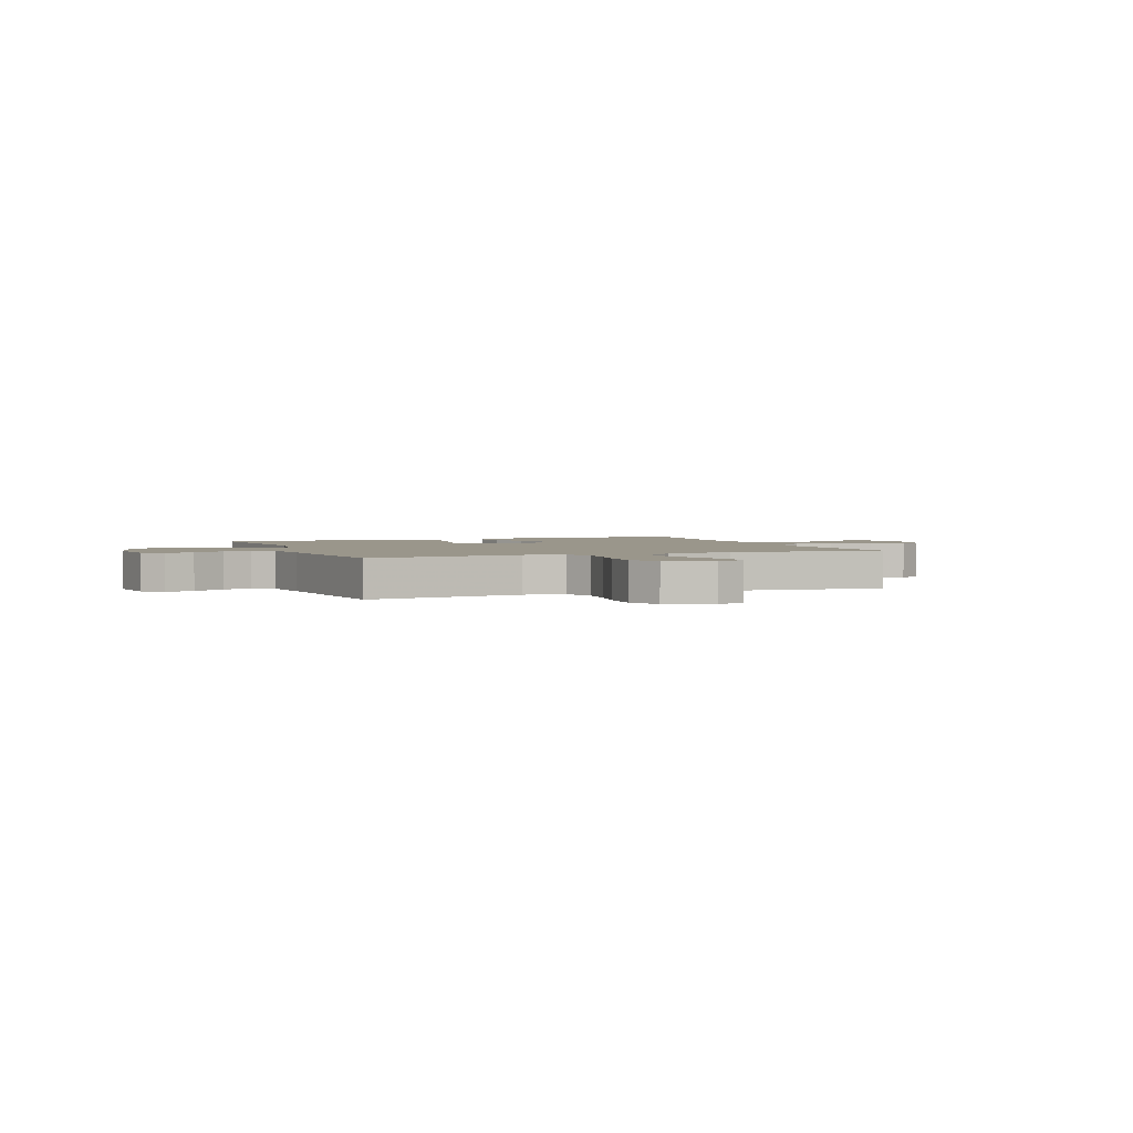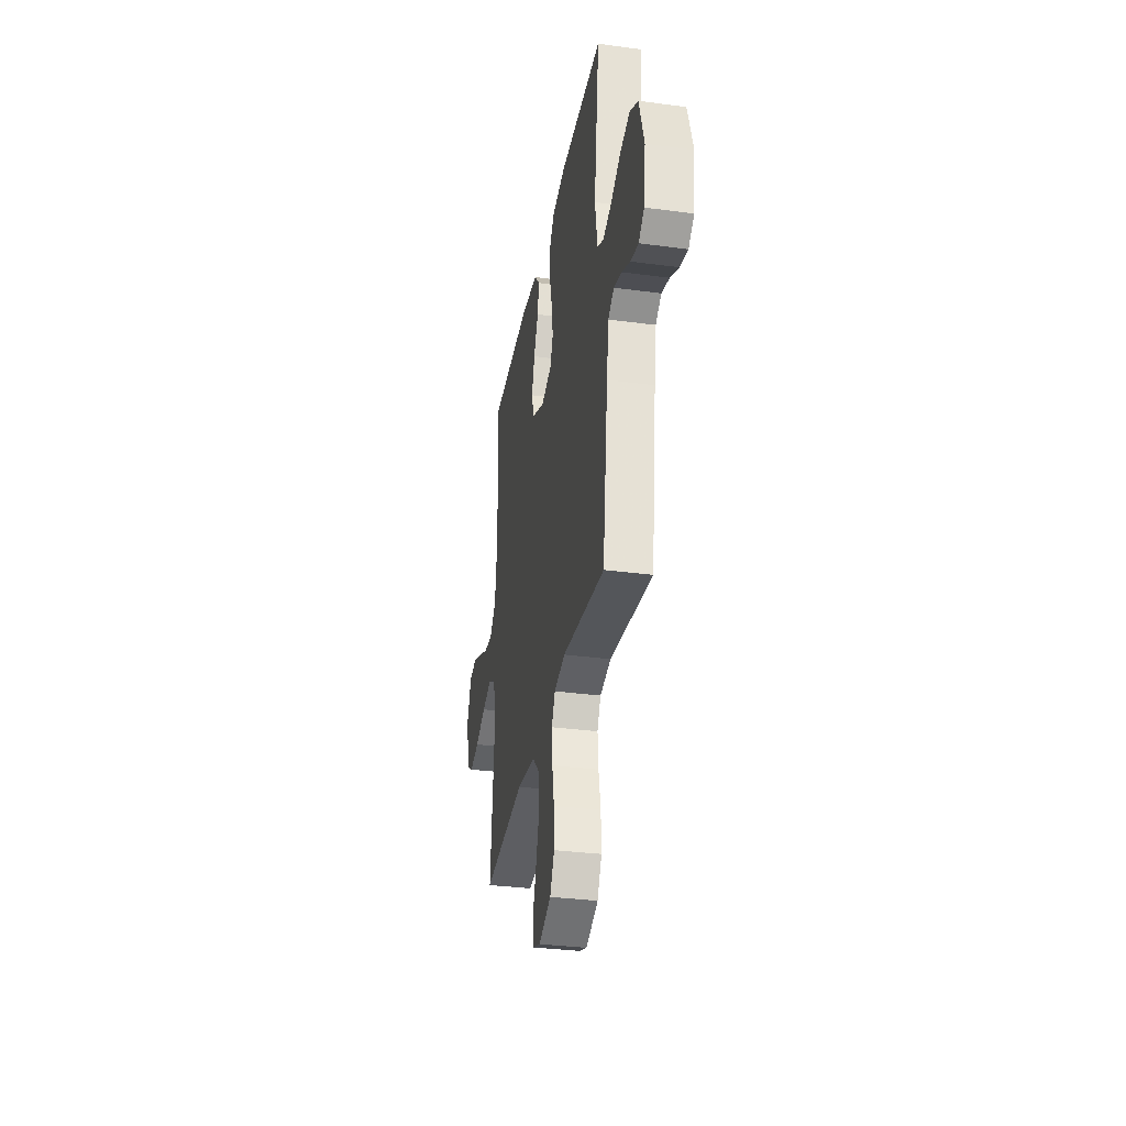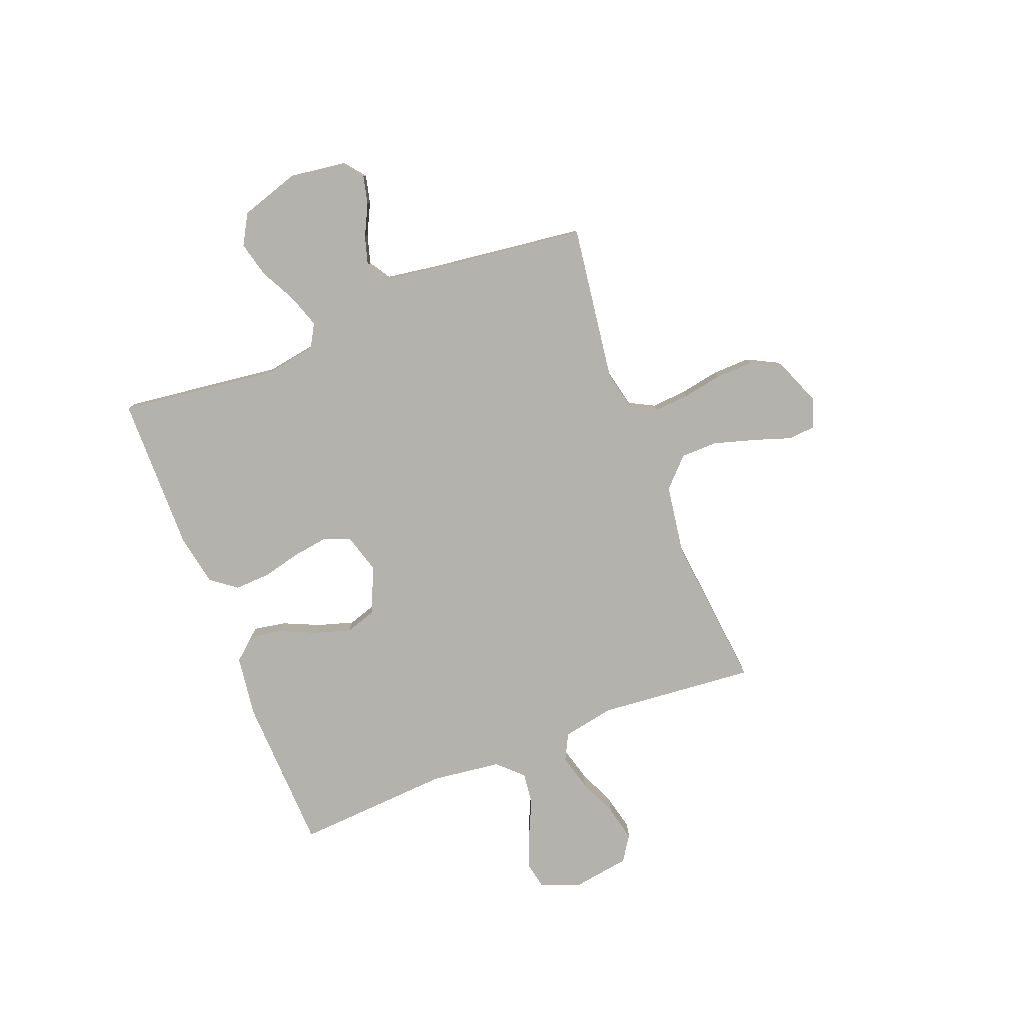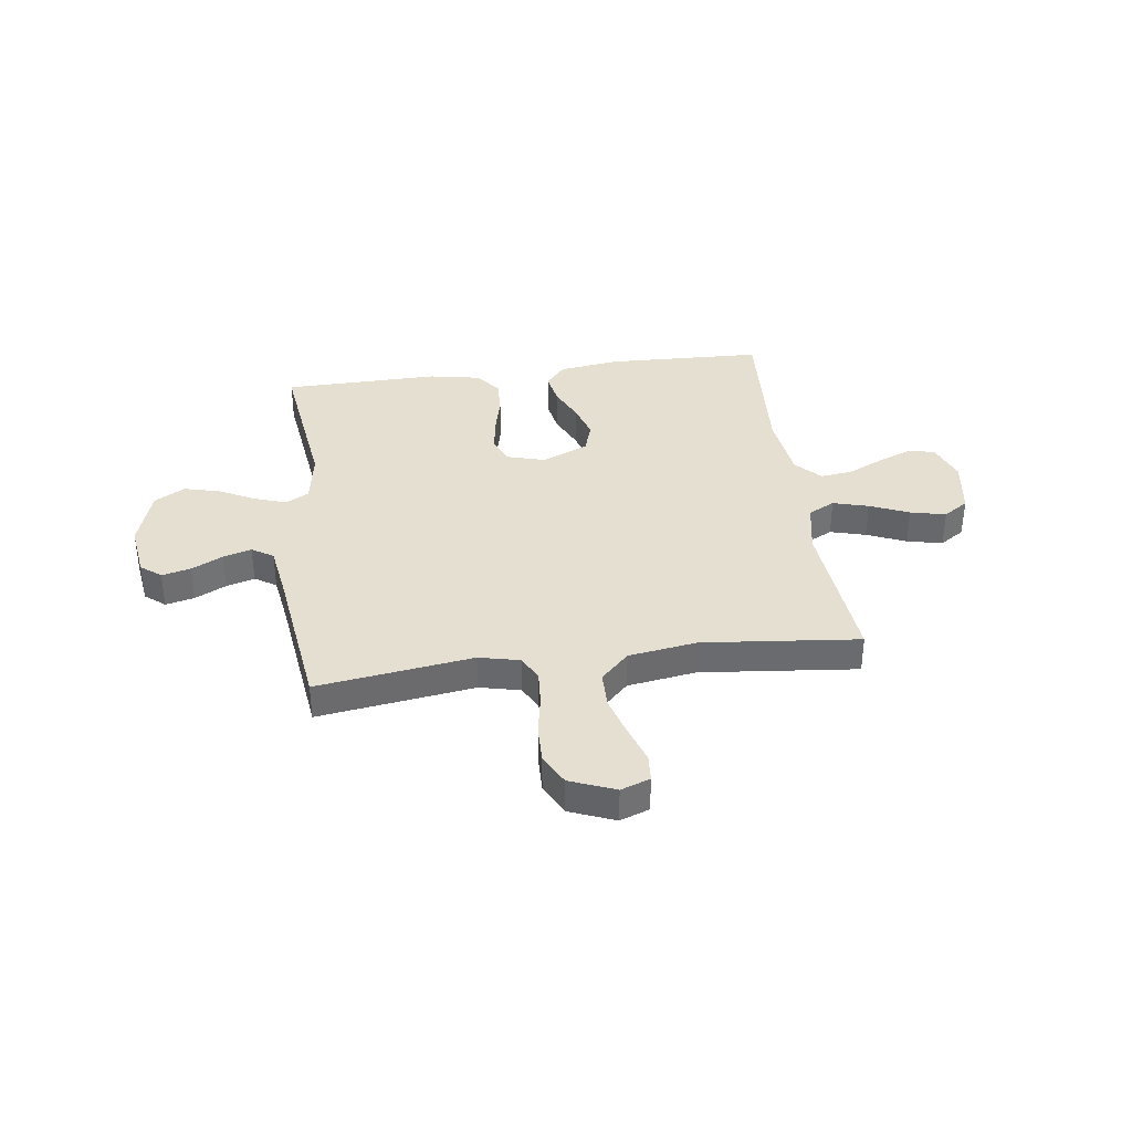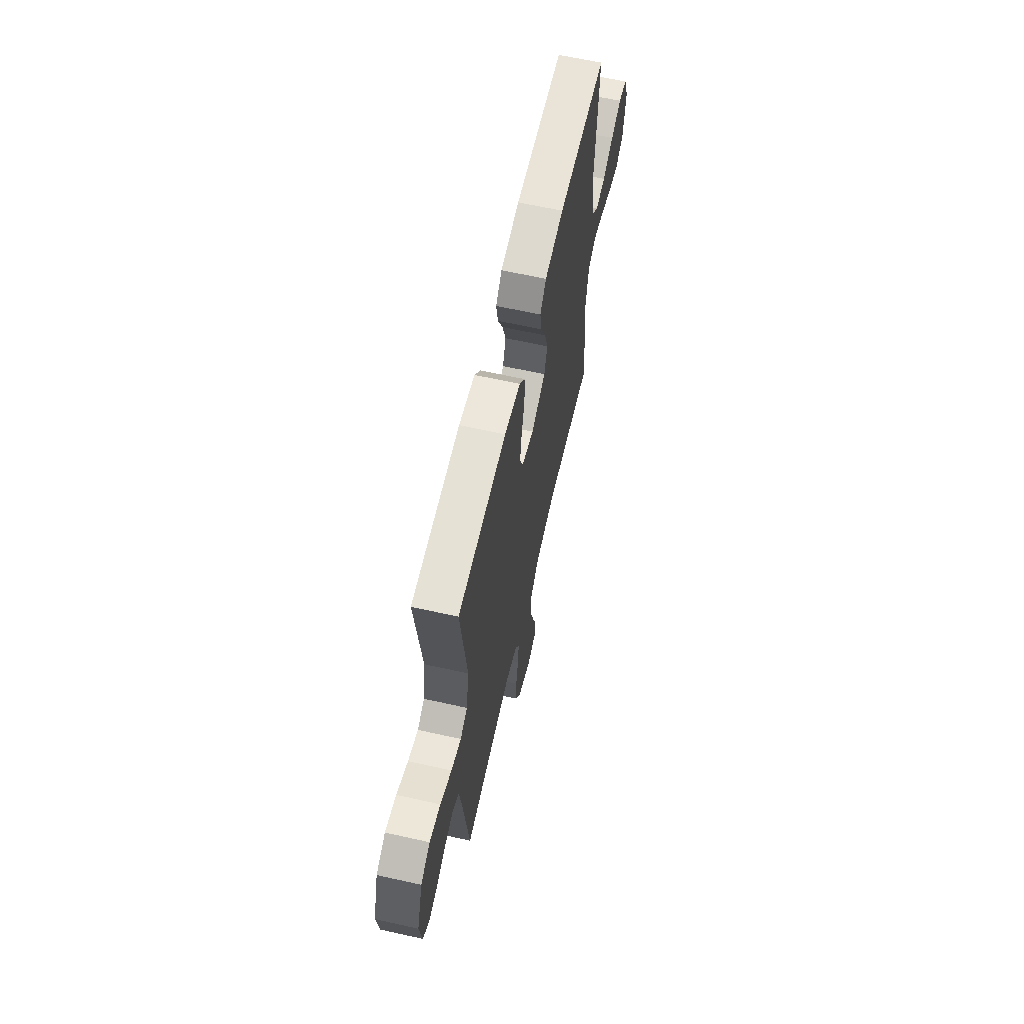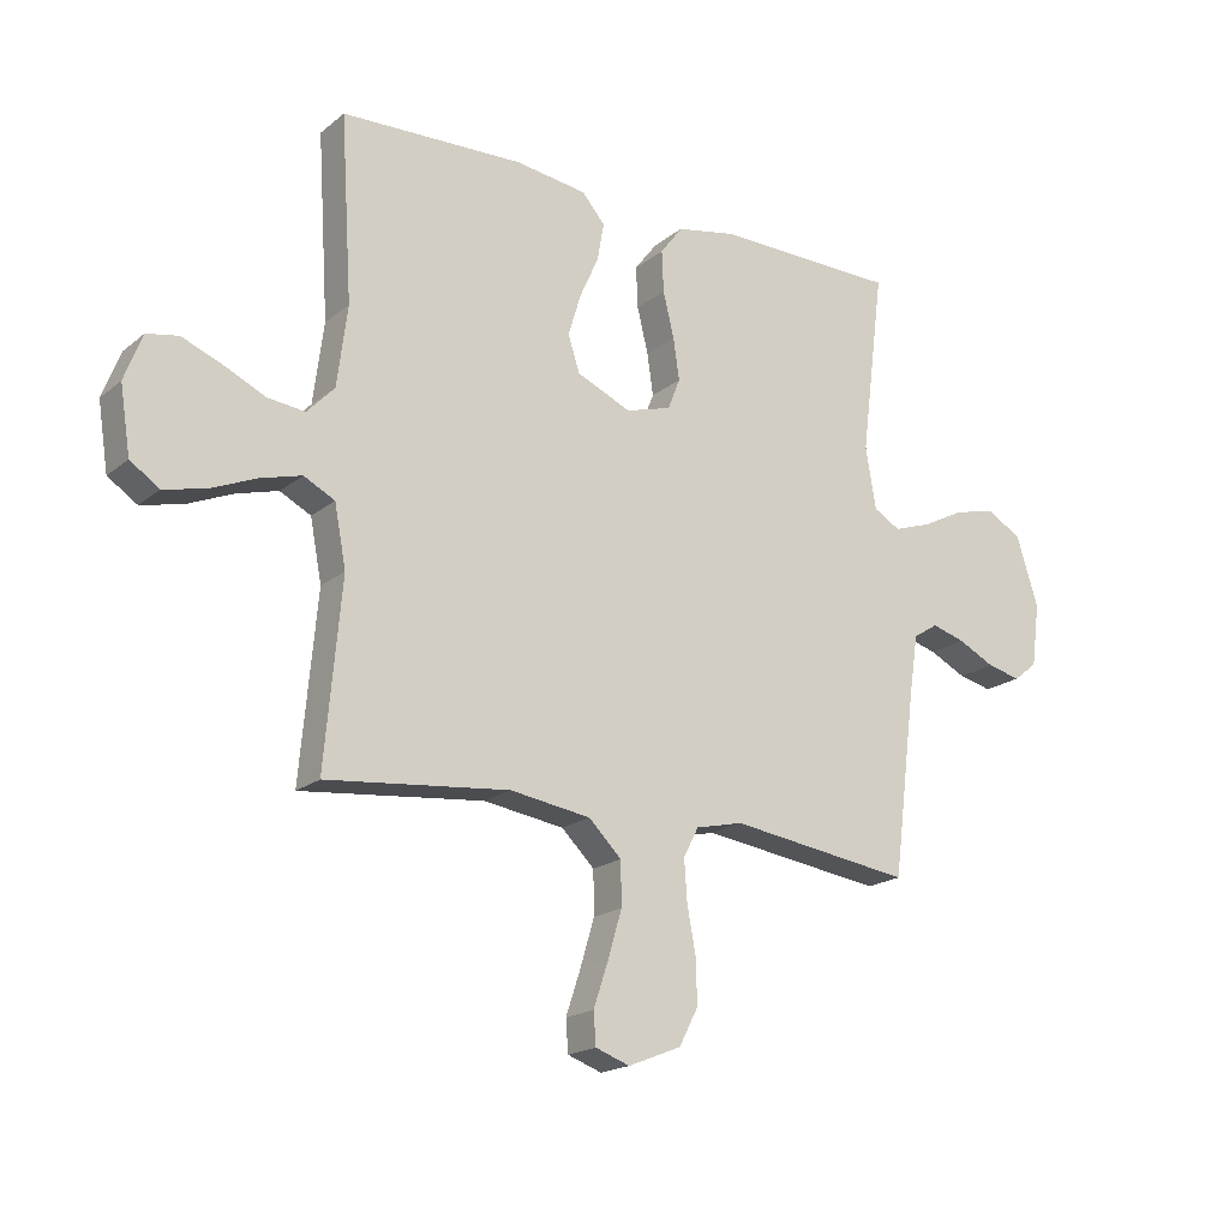
<metadata>
{"format":"obj","ext":"obj","renderer":"f3d","projection":"perspective","resolution":1024,"background":"white","views":[{"elev":2.4,"azim":158.5,"up":"+Y"},{"elev":-33.2,"azim":79.6,"up":"+Z"},{"elev":-79.5,"azim":111.3,"up":"+Y"},{"elev":36.8,"azim":172.3,"up":"+Y"},{"elev":63.5,"azim":102.7,"up":"+Z"},{"elev":-18.8,"azim":-34.3,"up":"+Z"}]}
</metadata>
<code>
v 0.5 0.07 -0.5
v 0.2 0.07 -0.458
v 0.122 0.07 -0.476
v 0.097 0.07 -0.524
v 0.102 0.07 -0.592
v 0.116 0.07 -0.667
v 0.118 0.07 -0.74
v 0.087 0.07 -0.8
v 0 0.07 -0.835
v -0.056 0.07 -0.815
v -0.06 0.07 -0.763
v -0.036 0.07 -0.691
v -0.013 0.07 -0.613
v -0.014 0.07 -0.542
v -0.068 0.07 -0.489
v -0.2 0.07 -0.469
v -0.5 0.07 -0.5
v -0.473 0.07 -0.2
v -0.492 0.07 -0.1
v -0.543 0.07 -0.074
v -0.611 0.07 -0.093
v -0.686 0.07 -0.125
v -0.754 0.07 -0.141
v -0.802 0.07 -0.109
v -0.819 0.07 0
v -0.79 0.07 0.076
v -0.738 0.07 0.086
v -0.673 0.07 0.06
v -0.604 0.07 0.028
v -0.543 0.07 0.021
v -0.498 0.07 0.068
v -0.481 0.07 0.2
v -0.5 0.07 0.5
v -0.2 0.07 0.511
v -0.083 0.07 0.495
v -0.045 0.07 0.451
v -0.056 0.07 0.389
v -0.087 0.07 0.32
v -0.108 0.07 0.251
v -0.089 0.07 0.192
v 0 0.07 0.153
v 0.075 0.07 0.175
v 0.095 0.07 0.226
v 0.085 0.07 0.294
v 0.067 0.07 0.368
v 0.064 0.07 0.436
v 0.101 0.07 0.485
v 0.2 0.07 0.504
v 0.5 0.07 0.5
v 0.462 0.07 0.2
v 0.479 0.07 0.098
v 0.523 0.07 0.073
v 0.585 0.07 0.094
v 0.655 0.07 0.13
v 0.723 0.07 0.147
v 0.781 0.07 0.114
v 0.817 0.07 0
v 0.803 0.07 -0.104
v 0.764 0.07 -0.135
v 0.709 0.07 -0.122
v 0.649 0.07 -0.092
v 0.594 0.07 -0.076
v 0.553 0.07 -0.102
v 0.538 0.07 -0.2
v 0.5 0 -0.5
v 0.2 0 -0.458
v 0.122 0 -0.476
v 0.097 0 -0.524
v 0.102 0 -0.592
v 0.116 0 -0.667
v 0.118 0 -0.74
v 0.087 0 -0.8
v 0 0 -0.835
v -0.056 0 -0.815
v -0.06 0 -0.763
v -0.036 0 -0.691
v -0.013 0 -0.613
v -0.014 0 -0.542
v -0.068 0 -0.489
v -0.2 0 -0.469
v -0.5 0 -0.5
v -0.473 0 -0.2
v -0.492 0 -0.1
v -0.543 0 -0.074
v -0.611 0 -0.093
v -0.686 0 -0.125
v -0.754 0 -0.141
v -0.802 0 -0.109
v -0.819 0 0
v -0.79 0 0.076
v -0.738 0 0.086
v -0.673 0 0.06
v -0.604 0 0.028
v -0.543 0 0.021
v -0.498 0 0.068
v -0.481 0 0.2
v -0.5 0 0.5
v -0.2 0 0.511
v -0.083 0 0.495
v -0.045 0 0.451
v -0.056 0 0.389
v -0.087 0 0.32
v -0.108 0 0.251
v -0.089 0 0.192
v 0 0 0.153
v 0.075 0 0.175
v 0.095 0 0.226
v 0.085 0 0.294
v 0.067 0 0.368
v 0.064 0 0.436
v 0.101 0 0.485
v 0.2 0 0.504
v 0.5 0 0.5
v 0.462 0 0.2
v 0.479 0 0.098
v 0.523 0 0.073
v 0.585 0 0.094
v 0.655 0 0.13
v 0.723 0 0.147
v 0.781 0 0.114
v 0.817 0 0
v 0.803 0 -0.104
v 0.764 0 -0.135
v 0.709 0 -0.122
v 0.649 0 -0.092
v 0.594 0 -0.076
v 0.553 0 -0.102
v 0.538 0 -0.2
f 58 59 60 61
f 58 61 62
f 57 58 62
f 56 57 62
f 53 54 55 56
f 52 53 56 62
f 51 52 62 63
f 47 48 49 50
f 47 50 51
f 44 45 46 47
f 43 44 47 51
f 42 43 51 63
f 35 36 37 38
f 35 38 39
f 32 33 34 35
f 31 32 35 39
f 30 31 39 40
f 26 27 28 29
f 24 25 26 29
f 24 29 30
f 21 22 23 24
f 20 21 24 30
f 19 20 30 40
f 16 17 18
f 15 16 18 19
f 9 10 11 12
f 9 12 13
f 8 9 13 14
f 5 6 7 8
f 4 5 8 14
f 64 1 2
f 64 2 3
f 41 42 63 64
f 41 64 3
f 15 19 40 41
f 14 15 41
f 3 4 14 41
f 125 124 123 122
f 126 125 122
f 126 122 121
f 126 121 120
f 120 119 118 117
f 126 120 117 116
f 127 126 116 115
f 114 113 112 111
f 115 114 111
f 111 110 109 108
f 115 111 108 107
f 127 115 107 106
f 102 101 100 99
f 103 102 99
f 99 98 97 96
f 103 99 96 95
f 104 103 95 94
f 93 92 91 90
f 93 90 89 88
f 94 93 88
f 88 87 86 85
f 94 88 85 84
f 104 94 84 83
f 82 81 80
f 83 82 80 79
f 76 75 74 73
f 77 76 73
f 78 77 73 72
f 72 71 70 69
f 78 72 69 68
f 66 65 128
f 67 66 128
f 128 127 106 105
f 67 128 105
f 105 104 83 79
f 105 79 78
f 105 78 68 67
f 1 65 66 2
f 2 66 67 3
f 3 67 68 4
f 4 68 69 5
f 5 69 70 6
f 6 70 71 7
f 7 71 72 8
f 8 72 73 9
f 9 73 74 10
f 10 74 75 11
f 11 75 76 12
f 12 76 77 13
f 13 77 78 14
f 14 78 79 15
f 15 79 80 16
f 16 80 81 17
f 17 81 82 18
f 18 82 83 19
f 19 83 84 20
f 20 84 85 21
f 21 85 86 22
f 22 86 87 23
f 23 87 88 24
f 24 88 89 25
f 25 89 90 26
f 26 90 91 27
f 27 91 92 28
f 28 92 93 29
f 29 93 94 30
f 30 94 95 31
f 31 95 96 32
f 32 96 97 33
f 33 97 98 34
f 34 98 99 35
f 35 99 100 36
f 36 100 101 37
f 37 101 102 38
f 38 102 103 39
f 39 103 104 40
f 40 104 105 41
f 41 105 106 42
f 42 106 107 43
f 43 107 108 44
f 44 108 109 45
f 45 109 110 46
f 46 110 111 47
f 47 111 112 48
f 48 112 113 49
f 49 113 114 50
f 50 114 115 51
f 51 115 116 52
f 52 116 117 53
f 53 117 118 54
f 54 118 119 55
f 55 119 120 56
f 56 120 121 57
f 57 121 122 58
f 58 122 123 59
f 59 123 124 60
f 60 124 125 61
f 61 125 126 62
f 62 126 127 63
f 63 127 128 64
f 64 128 65 1

</code>
